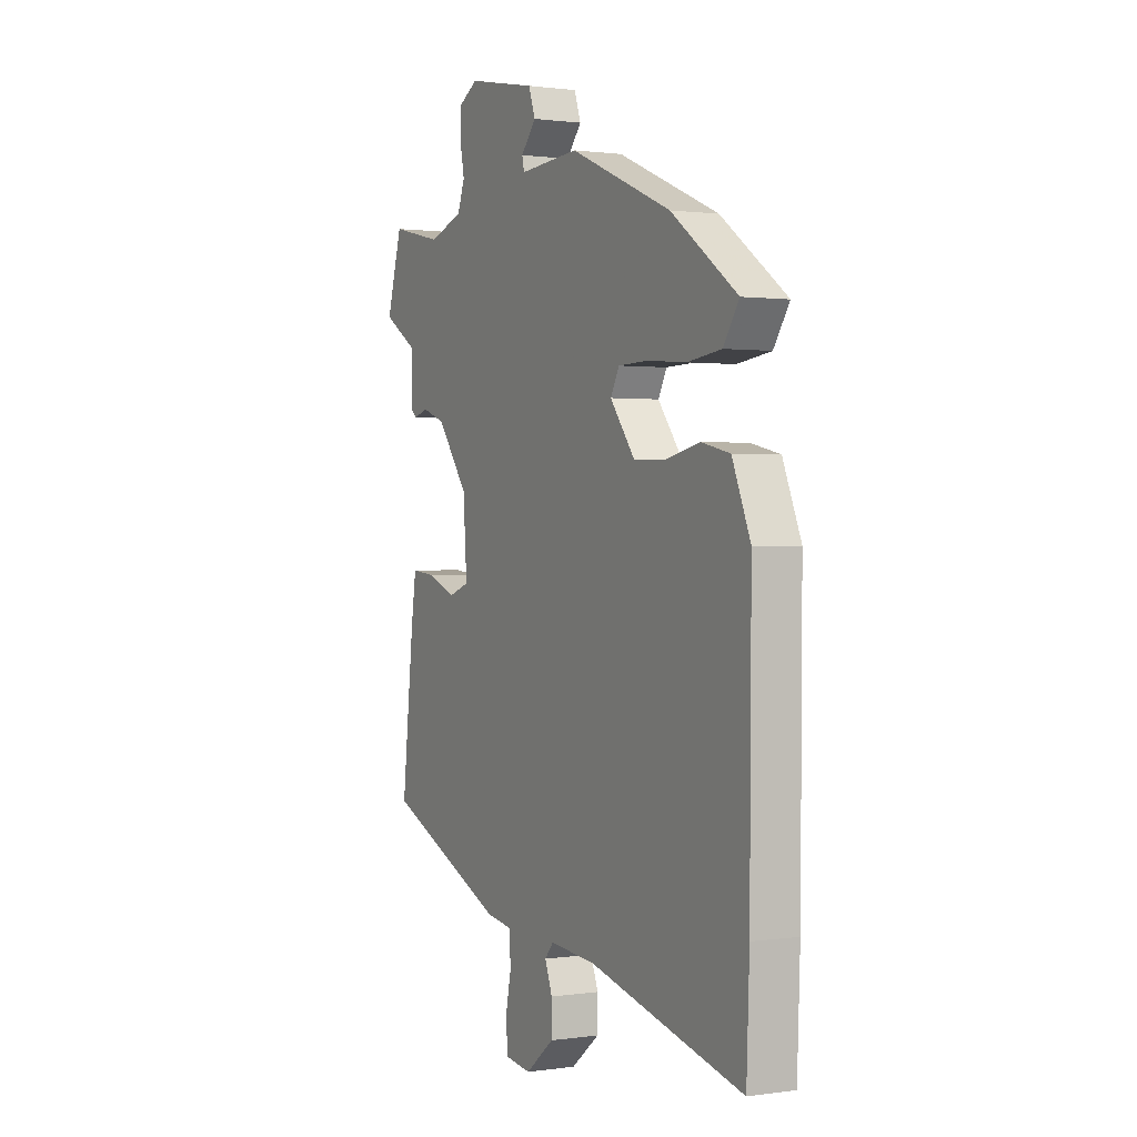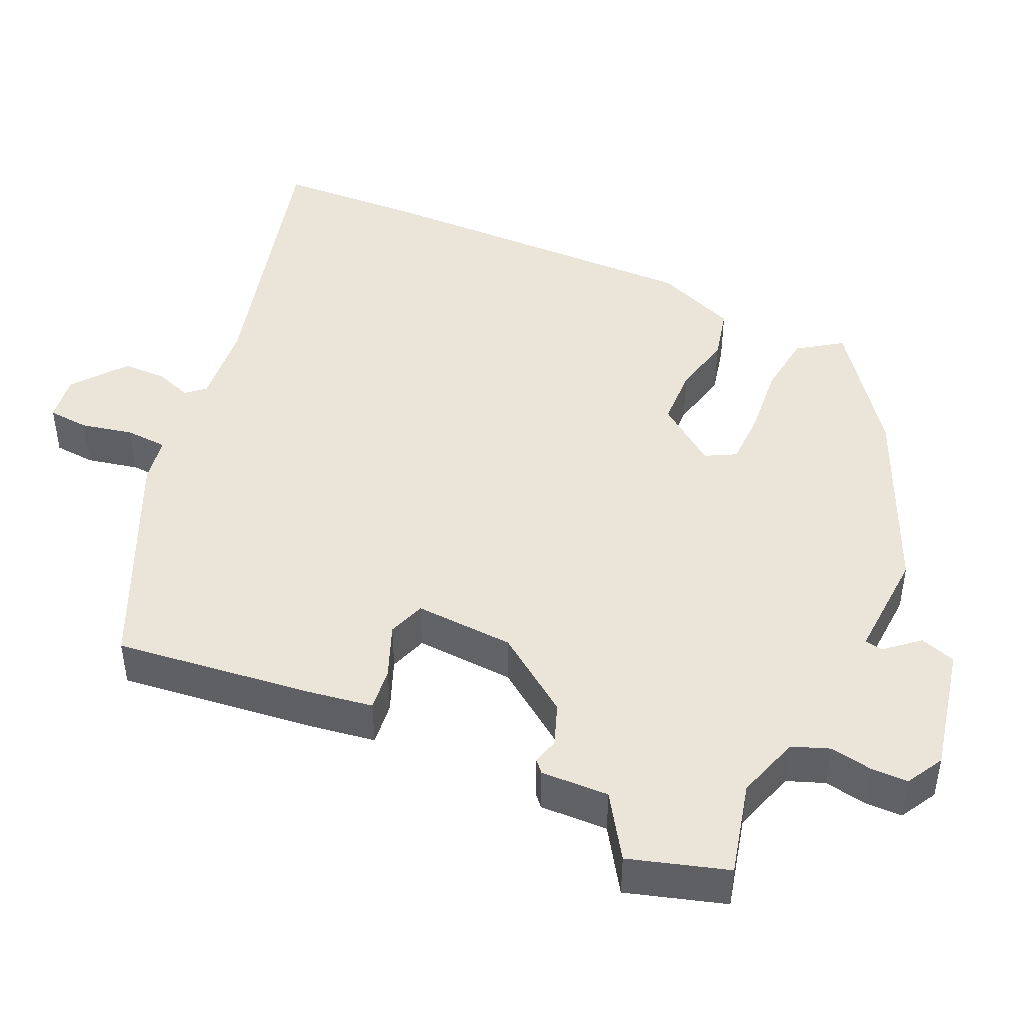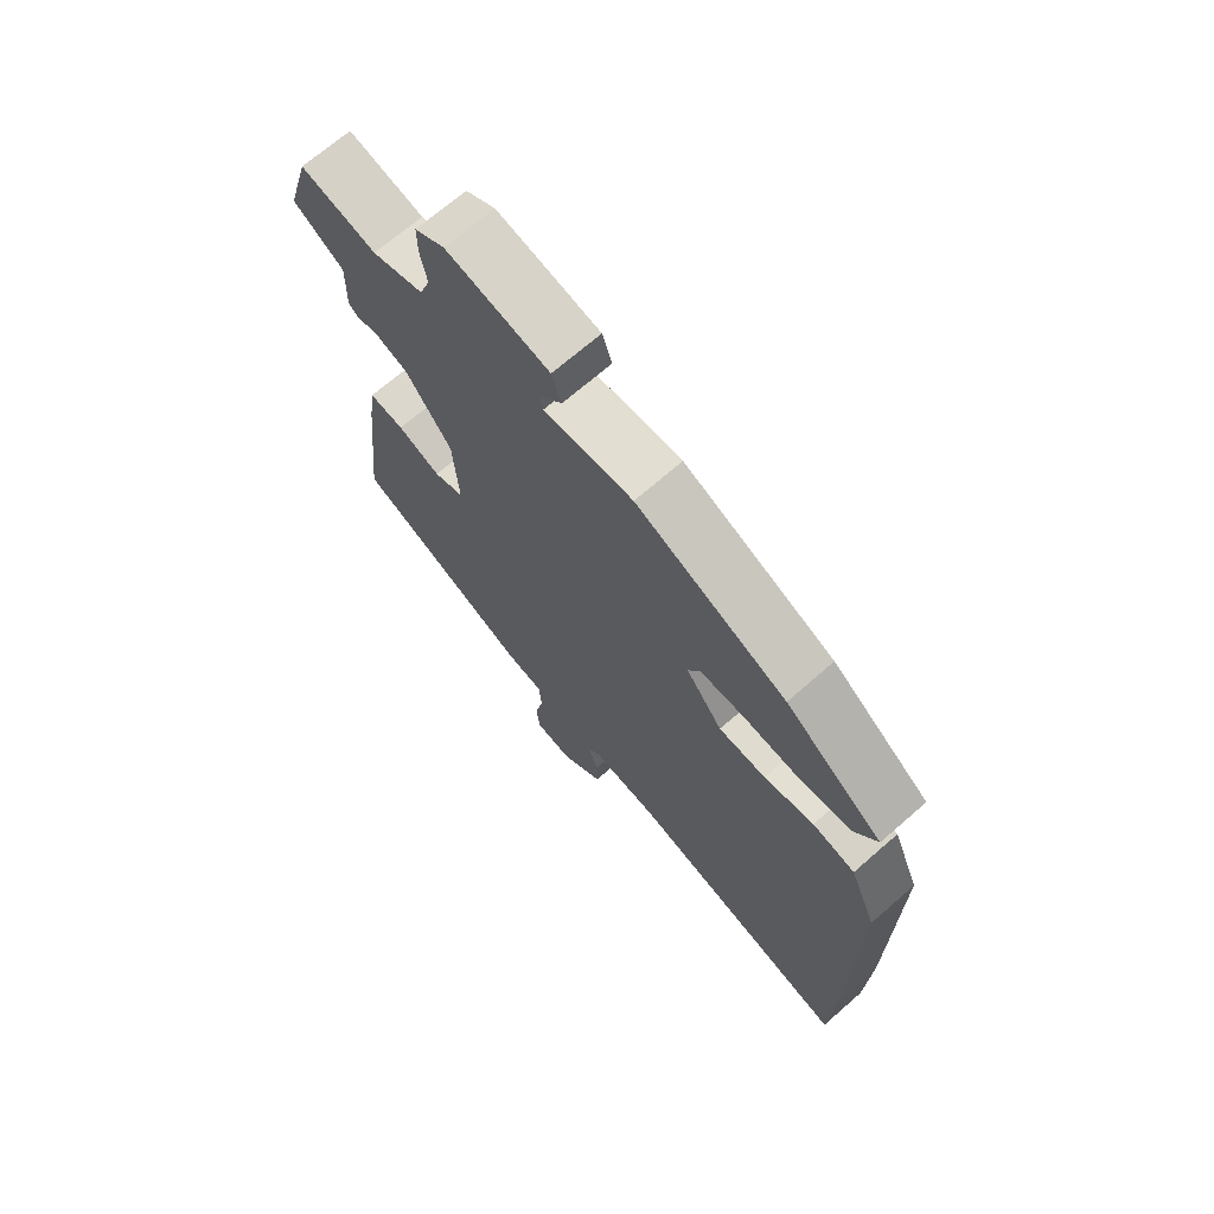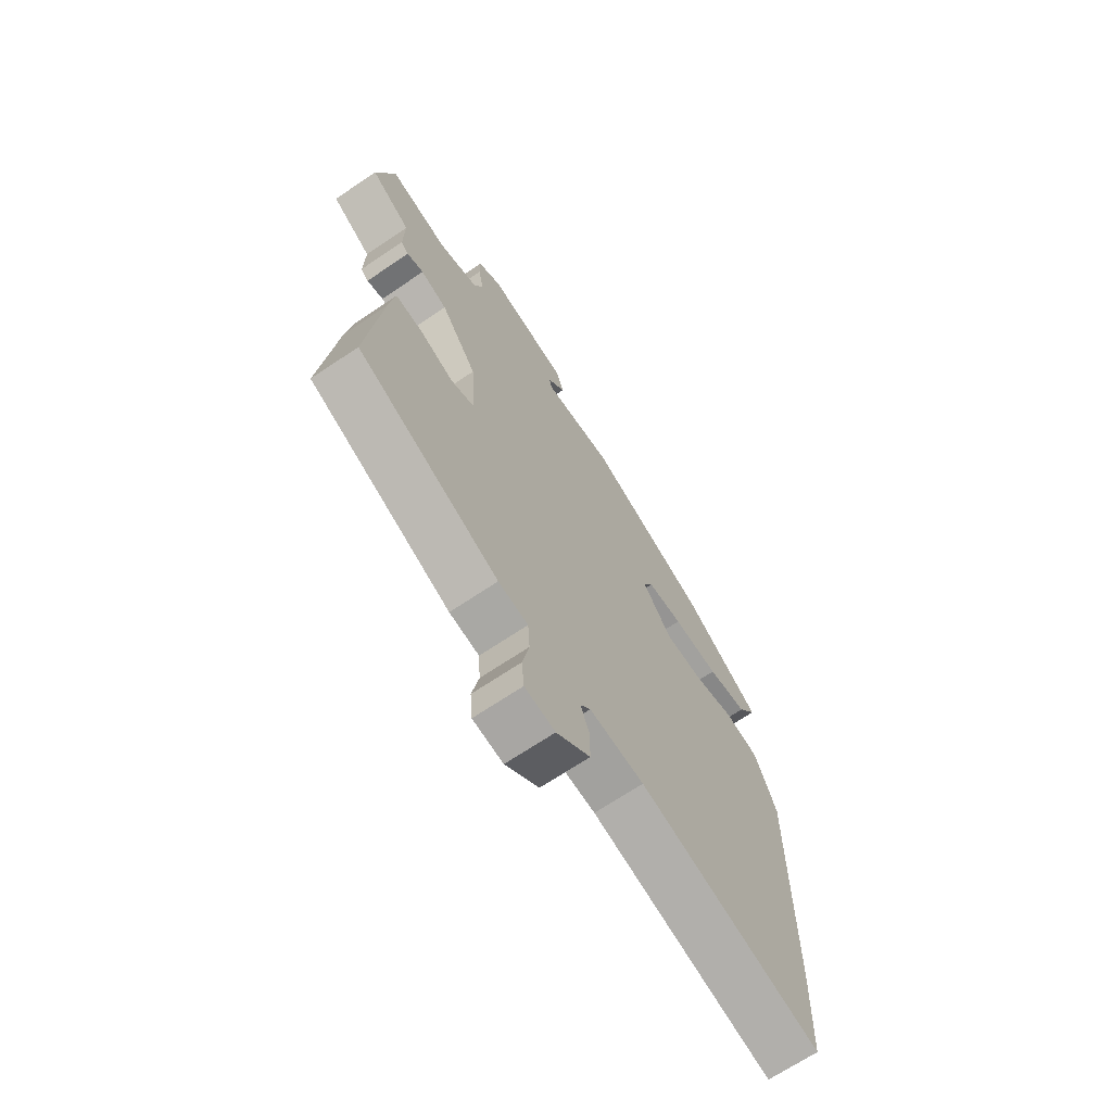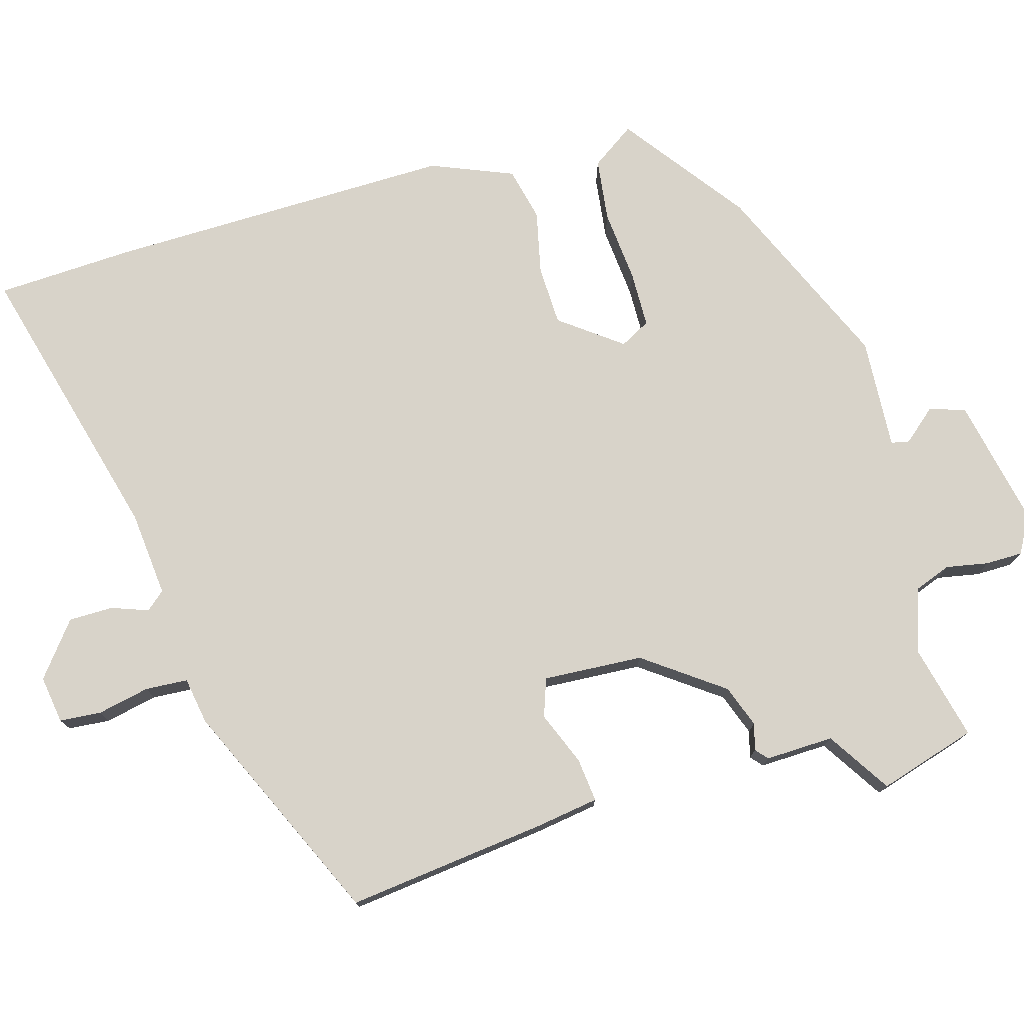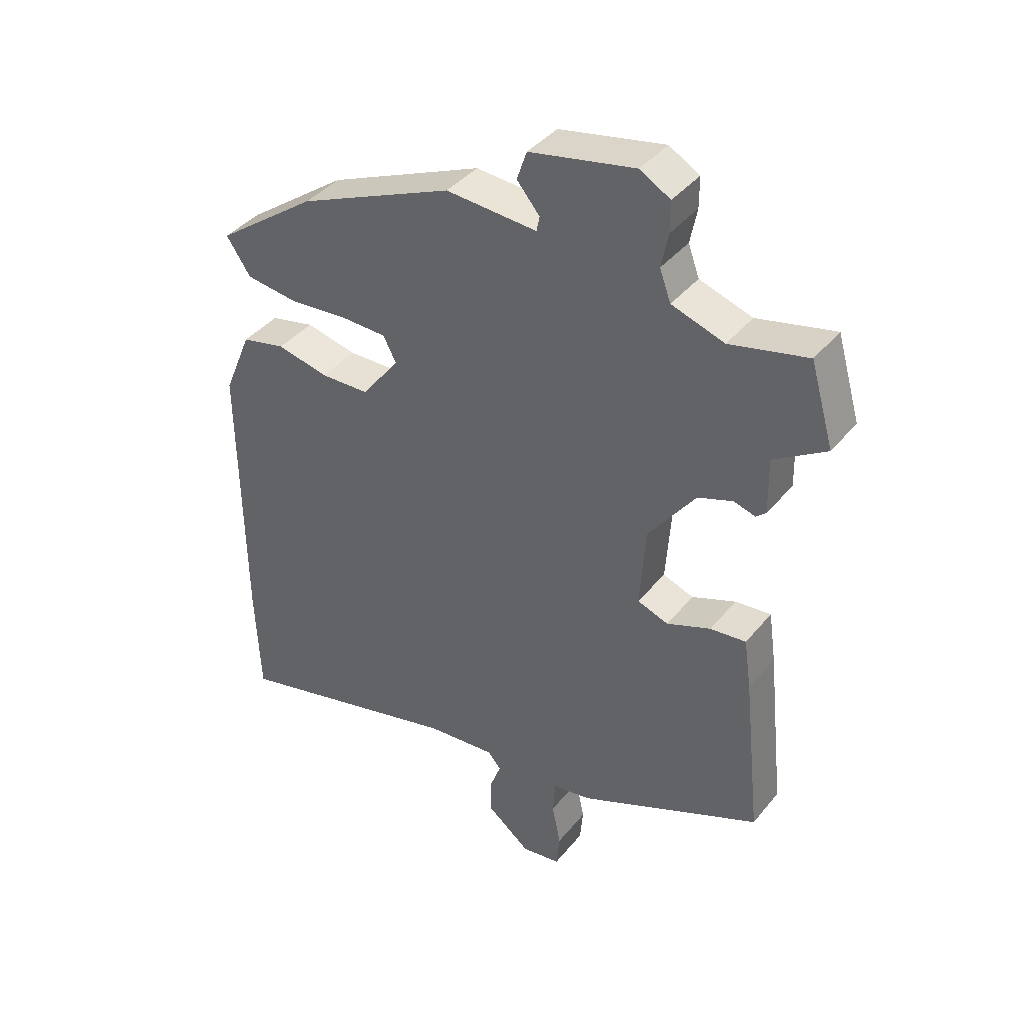
<metadata>
{"format":"obj","ext":"obj","renderer":"f3d","projection":"perspective","resolution":1024,"background":"white","views":[{"elev":0.9,"azim":62.3,"up":"+Z"},{"elev":45.1,"azim":-66.2,"up":"+Y"},{"elev":69.5,"azim":48.9,"up":"+Z"},{"elev":-68.4,"azim":-55.9,"up":"+Z"},{"elev":76.0,"azim":-106.5,"up":"+Y"},{"elev":40.0,"azim":-144.9,"up":"+Z"}]}
</metadata>
<code>
v 0.317 0.07 0.436
v 0.48 0.07 0.317
v 0.441 0.07 0.259
v 0.358 0.07 0.248
v 0.262 0.07 0.256
v 0.188 0.07 0.254
v 0.167 0.07 0.214
v 0.228 0.07 0.134
v 0.307 0.07 0.132
v 0.39 0.07 0.151
v 0.461 0.07 0.135
v 0.506 0.07 0.027
v 0.503 0.07 -0.432
v 0.496 0.07 -0.614
v 0.118 0.07 -0.517
v 0.005 0.07 -0.507
v -0.016 0.07 -0.532
v 0.002 0.07 -0.58
v 0.002 0.07 -0.639
v -0.068 0.07 -0.695
v -0.131 0.07 -0.686
v -0.136 0.07 -0.631
v -0.122 0.07 -0.562
v -0.126 0.07 -0.506
v -0.188 0.07 -0.496
v -0.484 0.07 -0.364
v -0.455 0.07 -0.098
v -0.443 0.07 -0.015
v -0.385 0.07 -0.021
v -0.314 0.07 -0.049
v -0.264 0.07 -0.031
v -0.273 0.07 0.101
v -0.349 0.07 0.204
v -0.405 0.07 0.224
v -0.44 0.07 0.214
v -0.456 0.07 0.228
v -0.454 0.07 0.318
v -0.538 0.07 0.371
v -0.5 0.07 0.501
v -0.375 0.07 0.472
v -0.29 0.07 0.5
v -0.272 0.07 0.549
v -0.283 0.07 0.605
v -0.283 0.07 0.654
v -0.234 0.07 0.682
v -0.064 0.07 0.648
v -0.048 0.07 0.601
v -0.085 0.07 0.557
v -0.08 0.07 0.533
v 0.067 0.07 0.543
v 0.317 0 0.436
v 0.48 0 0.317
v 0.441 0 0.259
v 0.358 0 0.248
v 0.262 0 0.256
v 0.188 0 0.254
v 0.167 0 0.214
v 0.228 0 0.134
v 0.307 0 0.132
v 0.39 0 0.151
v 0.461 0 0.135
v 0.506 0 0.027
v 0.503 0 -0.432
v 0.496 0 -0.614
v 0.118 0 -0.517
v 0.005 0 -0.507
v -0.016 0 -0.532
v 0.002 0 -0.58
v 0.002 0 -0.639
v -0.068 0 -0.695
v -0.131 0 -0.686
v -0.136 0 -0.631
v -0.122 0 -0.562
v -0.126 0 -0.506
v -0.188 0 -0.496
v -0.484 0 -0.364
v -0.455 0 -0.098
v -0.443 0 -0.015
v -0.385 0 -0.021
v -0.314 0 -0.049
v -0.264 0 -0.031
v -0.273 0 0.101
v -0.349 0 0.204
v -0.405 0 0.224
v -0.44 0 0.214
v -0.456 0 0.228
v -0.454 0 0.318
v -0.538 0 0.371
v -0.5 0 0.501
v -0.375 0 0.472
v -0.29 0 0.5
v -0.272 0 0.549
v -0.283 0 0.605
v -0.283 0 0.654
v -0.234 0 0.682
v -0.064 0 0.648
v -0.048 0 0.601
v -0.085 0 0.557
v -0.08 0 0.533
v 0.067 0 0.543
f 3 4 5
f 2 3 5
f 1 2 5
f 50 1 5
f 49 50 5
f 46 47 48
f 45 46 48
f 44 45 48
f 43 44 48
f 42 43 48
f 41 42 48 49
f 49 5 6
f 41 49 6
f 40 41 6
f 40 6 7
f 39 40 7
f 38 39 7
f 37 38 7
f 34 35 36 37
f 37 7 8
f 34 37 8
f 33 34 8
f 28 29 30
f 27 28 30
f 26 27 30
f 25 26 30
f 24 25 30
f 24 30 31
f 21 22 23
f 20 21 23
f 19 20 23
f 18 19 23
f 17 18 23
f 16 17 23 24
f 13 14 15
f 12 13 15
f 11 12 15
f 10 11 15
f 9 10 15
f 8 9 15 16
f 32 33 8
f 24 31 32
f 16 24 32
f 8 16 32
f 55 54 53
f 55 53 52
f 55 52 51
f 55 51 100
f 55 100 99
f 98 97 96
f 98 96 95
f 98 95 94
f 98 94 93
f 98 93 92
f 99 98 92 91
f 56 55 99
f 56 99 91
f 56 91 90
f 57 56 90
f 57 90 89
f 57 89 88
f 57 88 87
f 87 86 85 84
f 58 57 87
f 58 87 84
f 58 84 83
f 80 79 78
f 80 78 77
f 80 77 76
f 80 76 75
f 80 75 74
f 81 80 74
f 73 72 71
f 73 71 70
f 73 70 69
f 73 69 68
f 73 68 67
f 74 73 67 66
f 65 64 63
f 65 63 62
f 65 62 61
f 65 61 60
f 65 60 59
f 66 65 59 58
f 58 83 82
f 82 81 74
f 82 74 66
f 82 66 58
f 1 51 52 2
f 2 52 53 3
f 3 53 54 4
f 4 54 55 5
f 5 55 56 6
f 6 56 57 7
f 7 57 58 8
f 8 58 59 9
f 9 59 60 10
f 10 60 61 11
f 11 61 62 12
f 12 62 63 13
f 13 63 64 14
f 14 64 65 15
f 15 65 66 16
f 16 66 67 17
f 17 67 68 18
f 18 68 69 19
f 19 69 70 20
f 20 70 71 21
f 21 71 72 22
f 22 72 73 23
f 23 73 74 24
f 24 74 75 25
f 25 75 76 26
f 26 76 77 27
f 27 77 78 28
f 28 78 79 29
f 29 79 80 30
f 30 80 81 31
f 31 81 82 32
f 32 82 83 33
f 33 83 84 34
f 34 84 85 35
f 35 85 86 36
f 36 86 87 37
f 37 87 88 38
f 38 88 89 39
f 39 89 90 40
f 40 90 91 41
f 41 91 92 42
f 42 92 93 43
f 43 93 94 44
f 44 94 95 45
f 45 95 96 46
f 46 96 97 47
f 47 97 98 48
f 48 98 99 49
f 49 99 100 50
f 50 100 51 1

</code>
